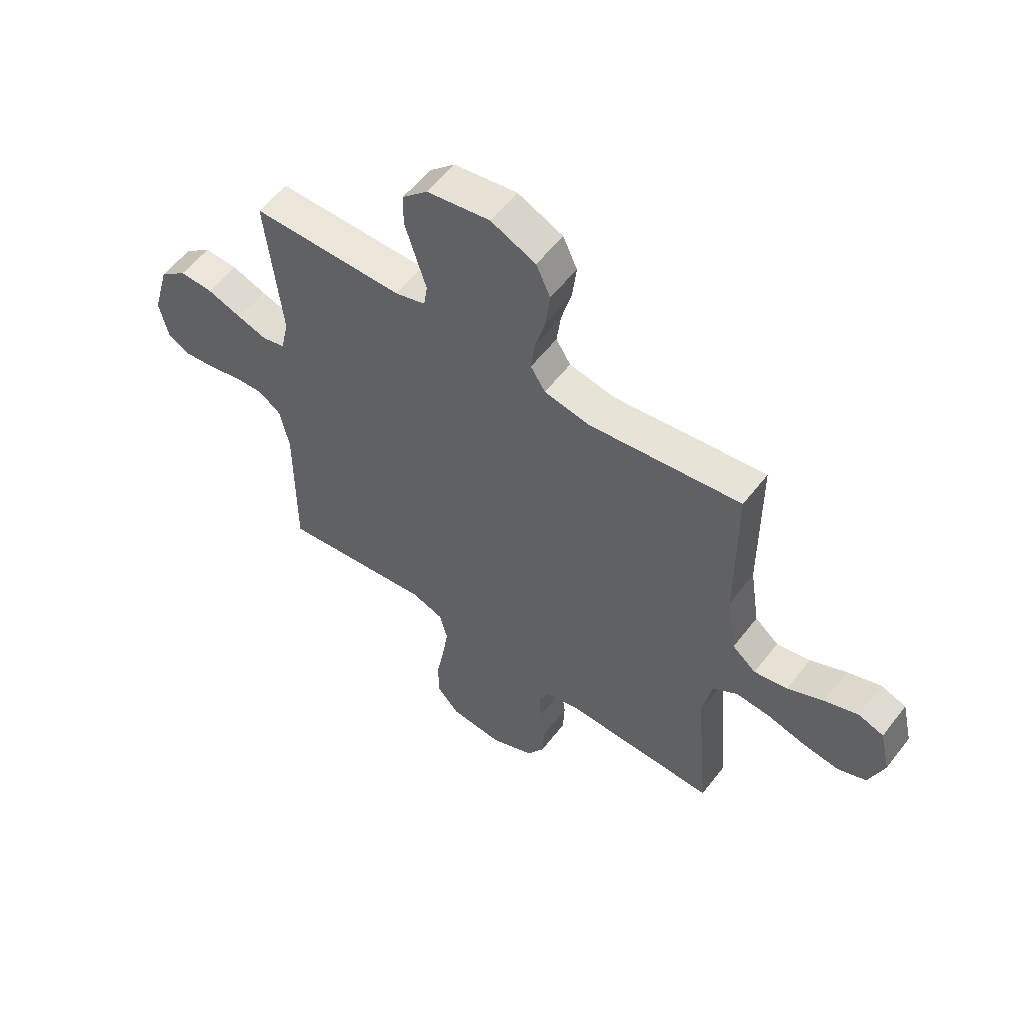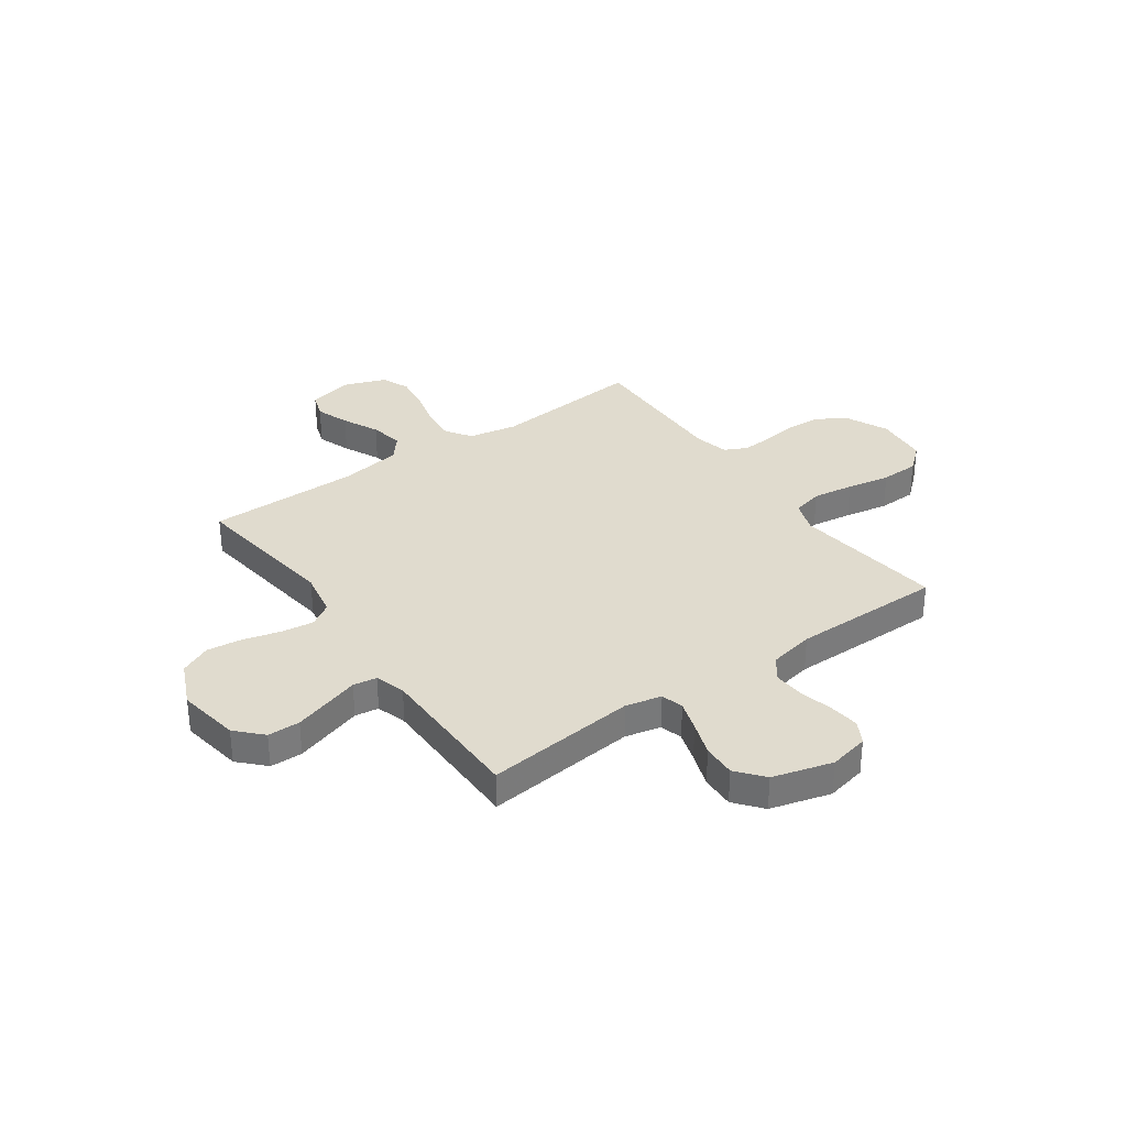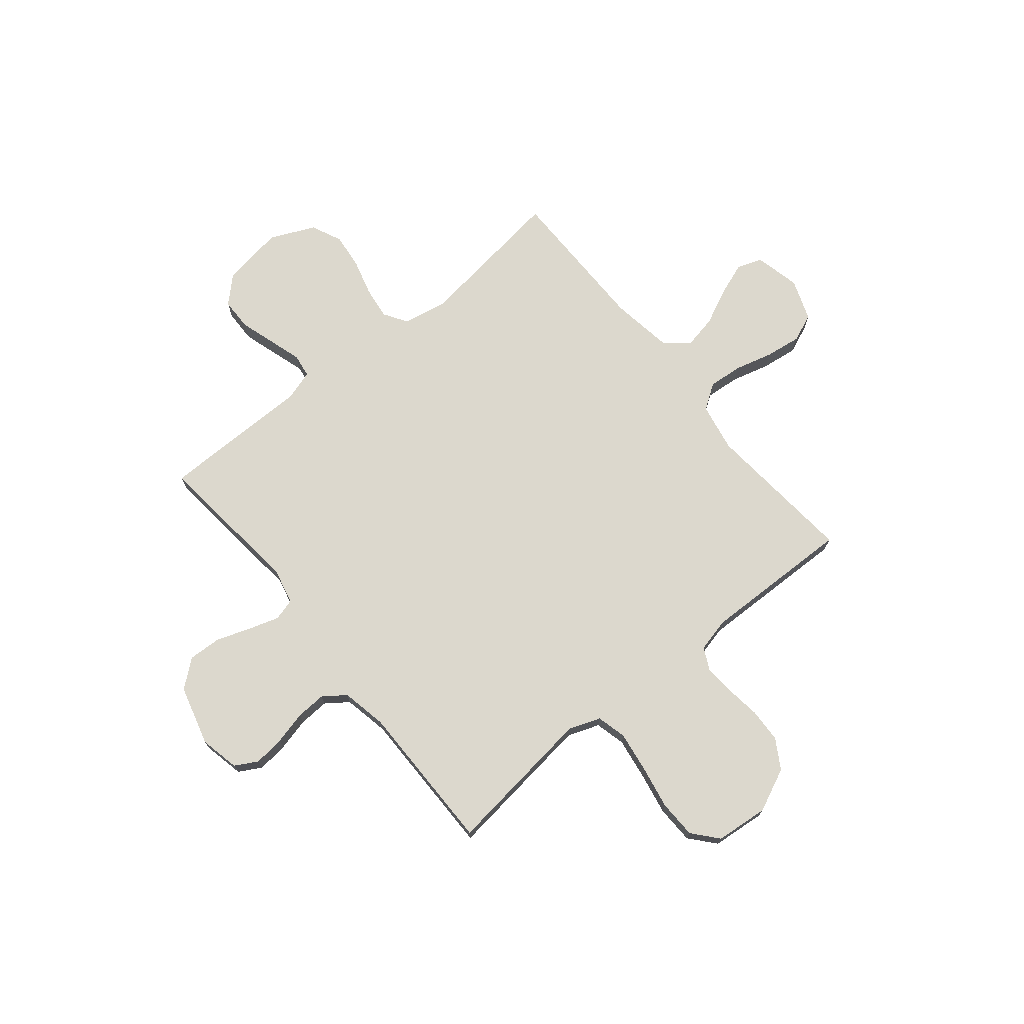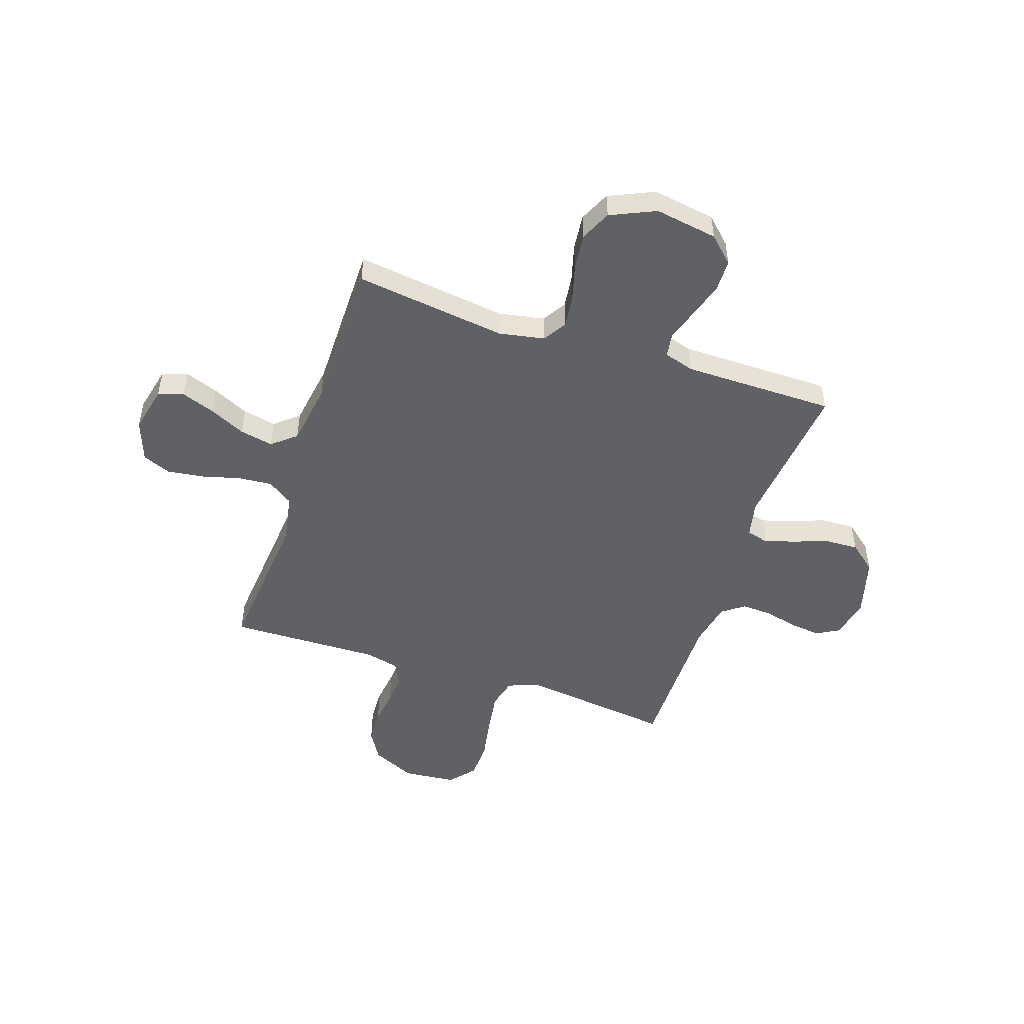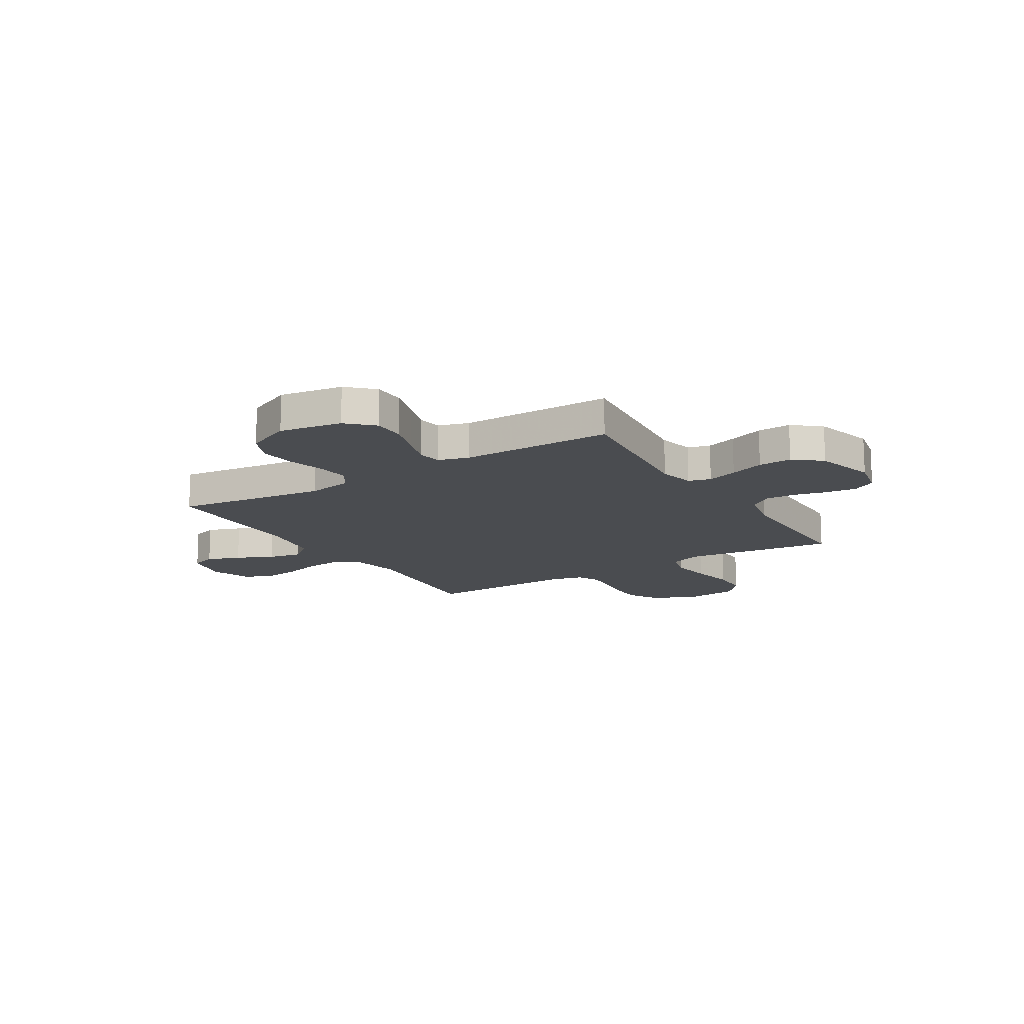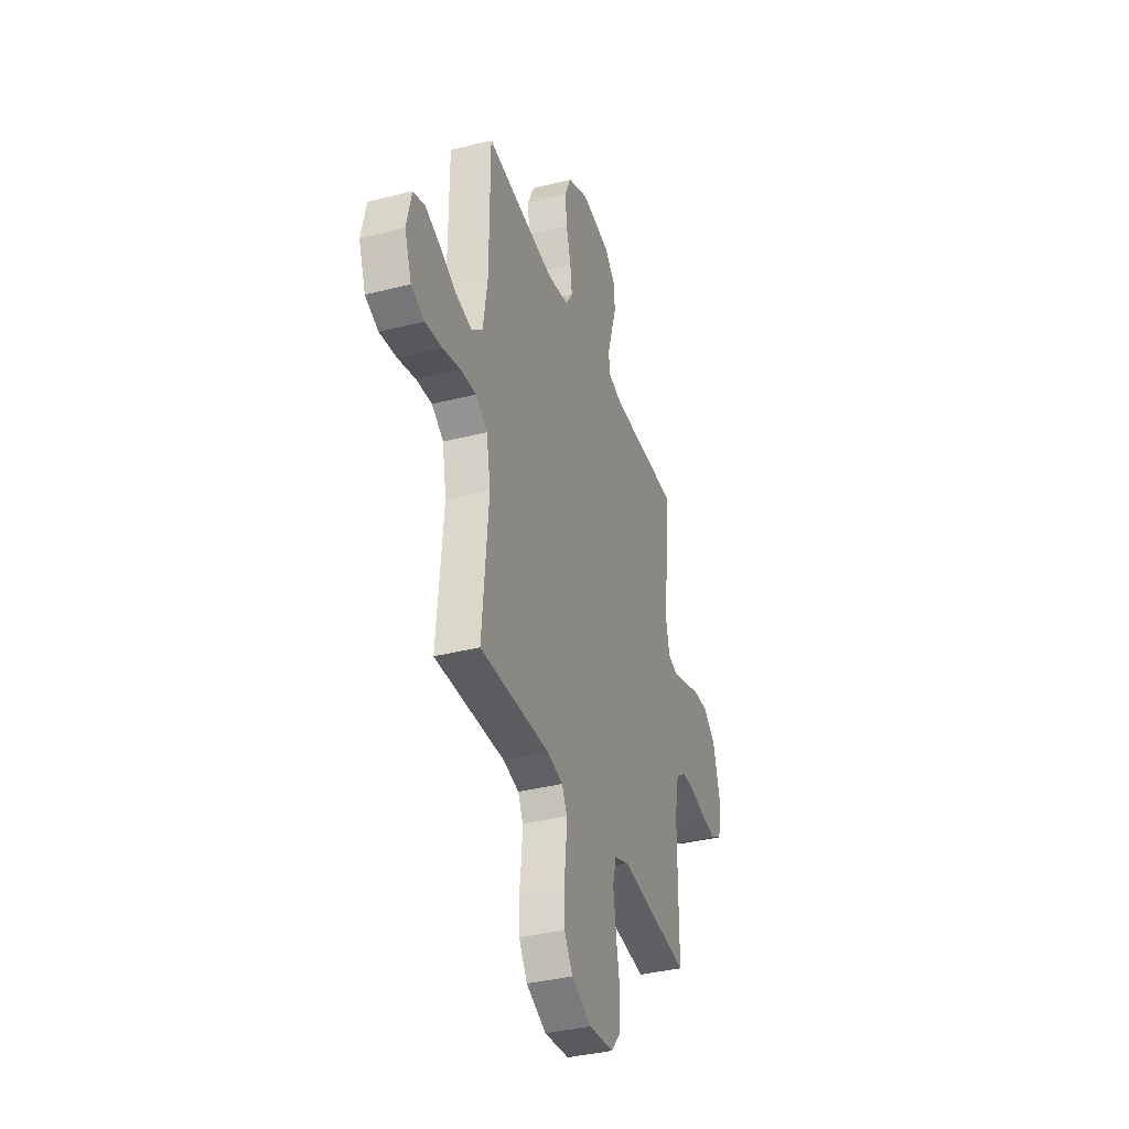
<metadata>
{"format":"obj","ext":"obj","renderer":"f3d","projection":"perspective","resolution":1024,"background":"white","views":[{"elev":56.6,"azim":-142.9,"up":"+Z"},{"elev":33.4,"azim":54.7,"up":"+Y"},{"elev":72.5,"azim":140.7,"up":"+Y"},{"elev":-49.6,"azim":-18.5,"up":"+Y"},{"elev":-14.7,"azim":31.7,"up":"+Y"},{"elev":-36.4,"azim":-71.7,"up":"+Z"}]}
</metadata>
<code>
v 0.5 0.07 -0.5
v 0.2 0.07 -0.463
v 0.137 0.07 -0.486
v 0.122 0.07 -0.546
v 0.134 0.07 -0.627
v 0.15 0.07 -0.713
v 0.148 0.07 -0.789
v 0.105 0.07 -0.839
v 0 0.07 -0.849
v -0.086 0.07 -0.81
v -0.121 0.07 -0.752
v -0.124 0.07 -0.684
v -0.115 0.07 -0.614
v -0.111 0.07 -0.553
v -0.133 0.07 -0.509
v -0.2 0.07 -0.493
v -0.5 0.07 -0.5
v -0.473 0.07 -0.2
v -0.491 0.07 -0.103
v -0.541 0.07 -0.069
v -0.609 0.07 -0.075
v -0.684 0.07 -0.095
v -0.756 0.07 -0.105
v -0.812 0.07 -0.082
v -0.842 0.07 0
v -0.821 0.07 0.091
v -0.771 0.07 0.108
v -0.705 0.07 0.084
v -0.633 0.07 0.05
v -0.567 0.07 0.037
v -0.52 0.07 0.076
v -0.501 0.07 0.2
v -0.5 0.07 0.5
v -0.2 0.07 0.461
v -0.11 0.07 0.478
v -0.081 0.07 0.524
v -0.089 0.07 0.588
v -0.109 0.07 0.661
v -0.117 0.07 0.732
v -0.089 0.07 0.793
v 0 0.07 0.833
v 0.124 0.07 0.813
v 0.174 0.07 0.765
v 0.175 0.07 0.701
v 0.153 0.07 0.63
v 0.133 0.07 0.566
v 0.14 0.07 0.519
v 0.2 0.07 0.501
v 0.5 0.07 0.5
v 0.469 0.07 0.2
v 0.485 0.07 0.129
v 0.529 0.07 0.117
v 0.589 0.07 0.136
v 0.657 0.07 0.16
v 0.723 0.07 0.163
v 0.777 0.07 0.119
v 0.81 0.07 0
v 0.793 0.07 -0.079
v 0.748 0.07 -0.104
v 0.687 0.07 -0.097
v 0.621 0.07 -0.081
v 0.561 0.07 -0.078
v 0.517 0.07 -0.11
v 0.499 0.07 -0.2
v 0.5 0 -0.5
v 0.2 0 -0.463
v 0.137 0 -0.486
v 0.122 0 -0.546
v 0.134 0 -0.627
v 0.15 0 -0.713
v 0.148 0 -0.789
v 0.105 0 -0.839
v 0 0 -0.849
v -0.086 0 -0.81
v -0.121 0 -0.752
v -0.124 0 -0.684
v -0.115 0 -0.614
v -0.111 0 -0.553
v -0.133 0 -0.509
v -0.2 0 -0.493
v -0.5 0 -0.5
v -0.473 0 -0.2
v -0.491 0 -0.103
v -0.541 0 -0.069
v -0.609 0 -0.075
v -0.684 0 -0.095
v -0.756 0 -0.105
v -0.812 0 -0.082
v -0.842 0 0
v -0.821 0 0.091
v -0.771 0 0.108
v -0.705 0 0.084
v -0.633 0 0.05
v -0.567 0 0.037
v -0.52 0 0.076
v -0.501 0 0.2
v -0.5 0 0.5
v -0.2 0 0.461
v -0.11 0 0.478
v -0.081 0 0.524
v -0.089 0 0.588
v -0.109 0 0.661
v -0.117 0 0.732
v -0.089 0 0.793
v 0 0 0.833
v 0.124 0 0.813
v 0.174 0 0.765
v 0.175 0 0.701
v 0.153 0 0.63
v 0.133 0 0.566
v 0.14 0 0.519
v 0.2 0 0.501
v 0.5 0 0.5
v 0.469 0 0.2
v 0.485 0 0.129
v 0.529 0 0.117
v 0.589 0 0.136
v 0.657 0 0.16
v 0.723 0 0.163
v 0.777 0 0.119
v 0.81 0 0
v 0.793 0 -0.079
v 0.748 0 -0.104
v 0.687 0 -0.097
v 0.621 0 -0.081
v 0.561 0 -0.078
v 0.517 0 -0.11
v 0.499 0 -0.2
f 59 60 61
f 58 59 61
f 57 58 61
f 56 57 61
f 55 56 61
f 54 55 61
f 53 54 61
f 52 53 61 62
f 51 52 62 63
f 48 49 50
f 51 63 64
f 50 51 64
f 48 50 64
f 47 48 64
f 44 45 46
f 43 44 46
f 42 43 46
f 41 42 46
f 40 41 46
f 39 40 46
f 38 39 46
f 37 38 46
f 36 37 46 47
f 32 33 34
f 31 32 34 35
f 27 28 29
f 26 27 29
f 25 26 29
f 24 25 29
f 23 24 29
f 22 23 29
f 21 22 29
f 20 21 29 30
f 19 20 30 31
f 16 17 18
f 19 31 35
f 18 19 35
f 16 18 35
f 15 16 35
f 11 12 13
f 10 11 13
f 9 10 13
f 8 9 13
f 7 8 13
f 6 7 13
f 5 6 13
f 4 5 13 14
f 35 36 47
f 15 35 47
f 14 15 47
f 4 14 47
f 3 4 47
f 2 3 47 64
f 1 2 64
f 125 124 123
f 125 123 122
f 125 122 121
f 125 121 120
f 125 120 119
f 125 119 118
f 125 118 117
f 126 125 117 116
f 127 126 116 115
f 114 113 112
f 128 127 115
f 128 115 114
f 128 114 112
f 128 112 111
f 110 109 108
f 110 108 107
f 110 107 106
f 110 106 105
f 110 105 104
f 110 104 103
f 110 103 102
f 110 102 101
f 111 110 101 100
f 98 97 96
f 99 98 96 95
f 93 92 91
f 93 91 90
f 93 90 89
f 93 89 88
f 93 88 87
f 93 87 86
f 93 86 85
f 94 93 85 84
f 95 94 84 83
f 82 81 80
f 99 95 83
f 99 83 82
f 99 82 80
f 99 80 79
f 77 76 75
f 77 75 74
f 77 74 73
f 77 73 72
f 77 72 71
f 77 71 70
f 77 70 69
f 78 77 69 68
f 111 100 99
f 111 99 79
f 111 79 78
f 111 78 68
f 111 68 67
f 128 111 67 66
f 128 66 65
f 1 65 66 2
f 2 66 67 3
f 3 67 68 4
f 4 68 69 5
f 5 69 70 6
f 6 70 71 7
f 7 71 72 8
f 8 72 73 9
f 9 73 74 10
f 10 74 75 11
f 11 75 76 12
f 12 76 77 13
f 13 77 78 14
f 14 78 79 15
f 15 79 80 16
f 16 80 81 17
f 17 81 82 18
f 18 82 83 19
f 19 83 84 20
f 20 84 85 21
f 21 85 86 22
f 22 86 87 23
f 23 87 88 24
f 24 88 89 25
f 25 89 90 26
f 26 90 91 27
f 27 91 92 28
f 28 92 93 29
f 29 93 94 30
f 30 94 95 31
f 31 95 96 32
f 32 96 97 33
f 33 97 98 34
f 34 98 99 35
f 35 99 100 36
f 36 100 101 37
f 37 101 102 38
f 38 102 103 39
f 39 103 104 40
f 40 104 105 41
f 41 105 106 42
f 42 106 107 43
f 43 107 108 44
f 44 108 109 45
f 45 109 110 46
f 46 110 111 47
f 47 111 112 48
f 48 112 113 49
f 49 113 114 50
f 50 114 115 51
f 51 115 116 52
f 52 116 117 53
f 53 117 118 54
f 54 118 119 55
f 55 119 120 56
f 56 120 121 57
f 57 121 122 58
f 58 122 123 59
f 59 123 124 60
f 60 124 125 61
f 61 125 126 62
f 62 126 127 63
f 63 127 128 64
f 64 128 65 1

</code>
